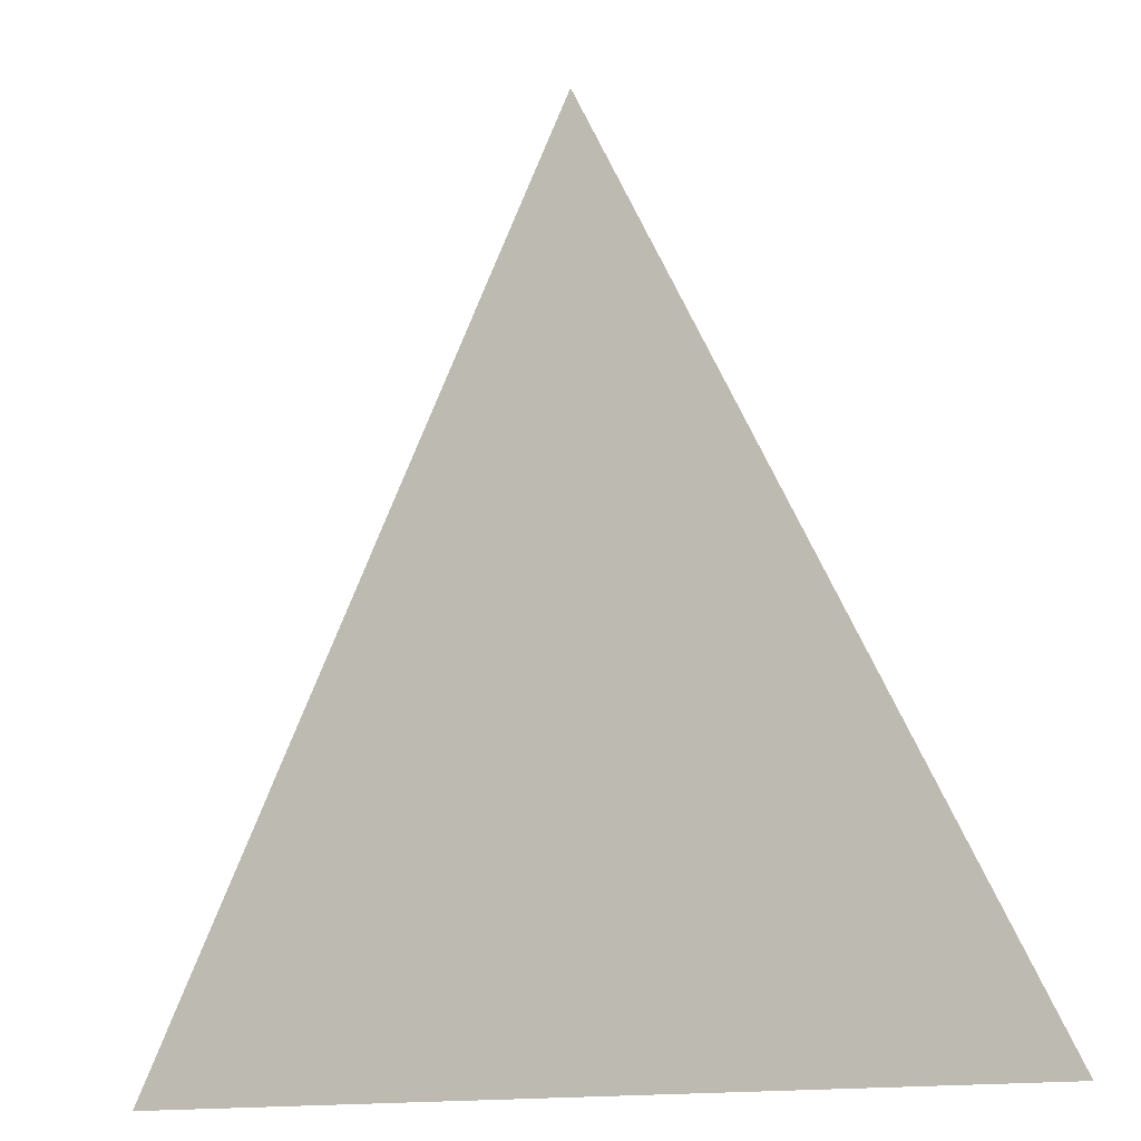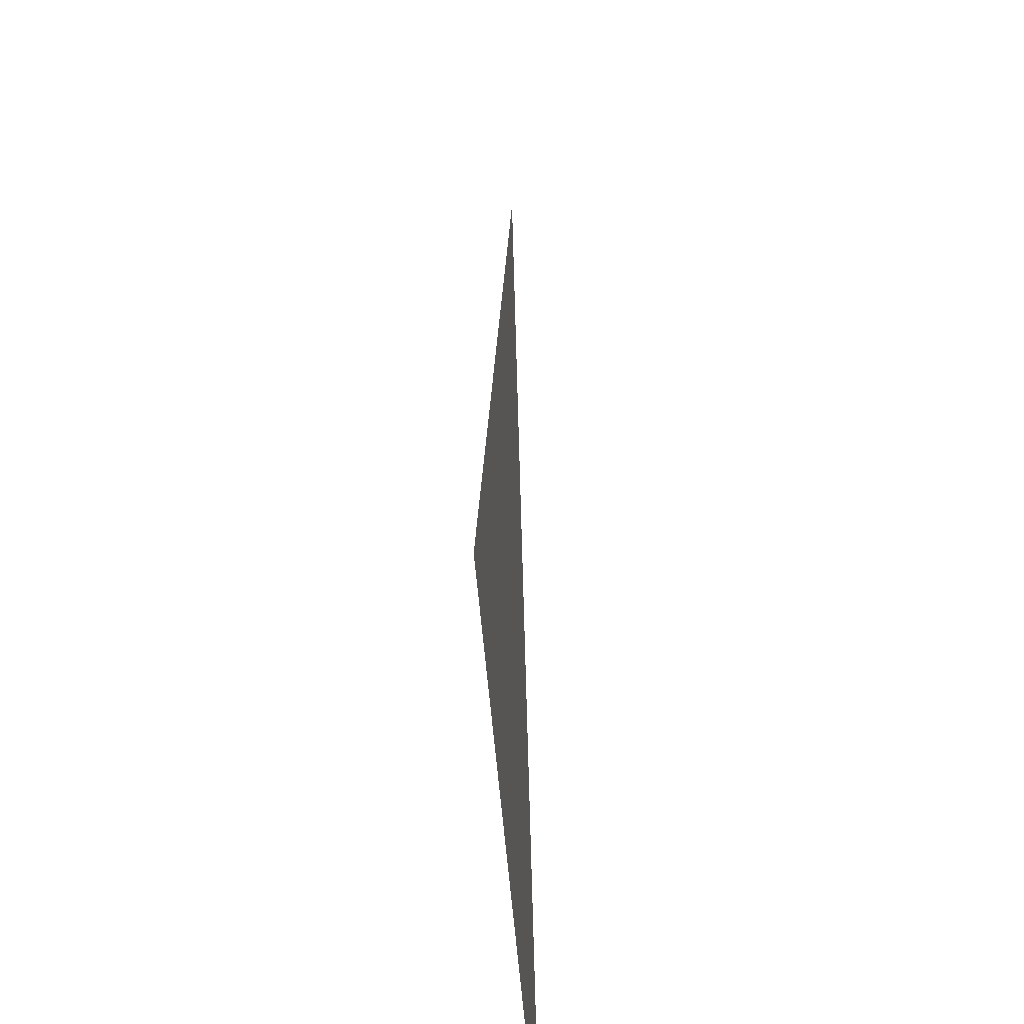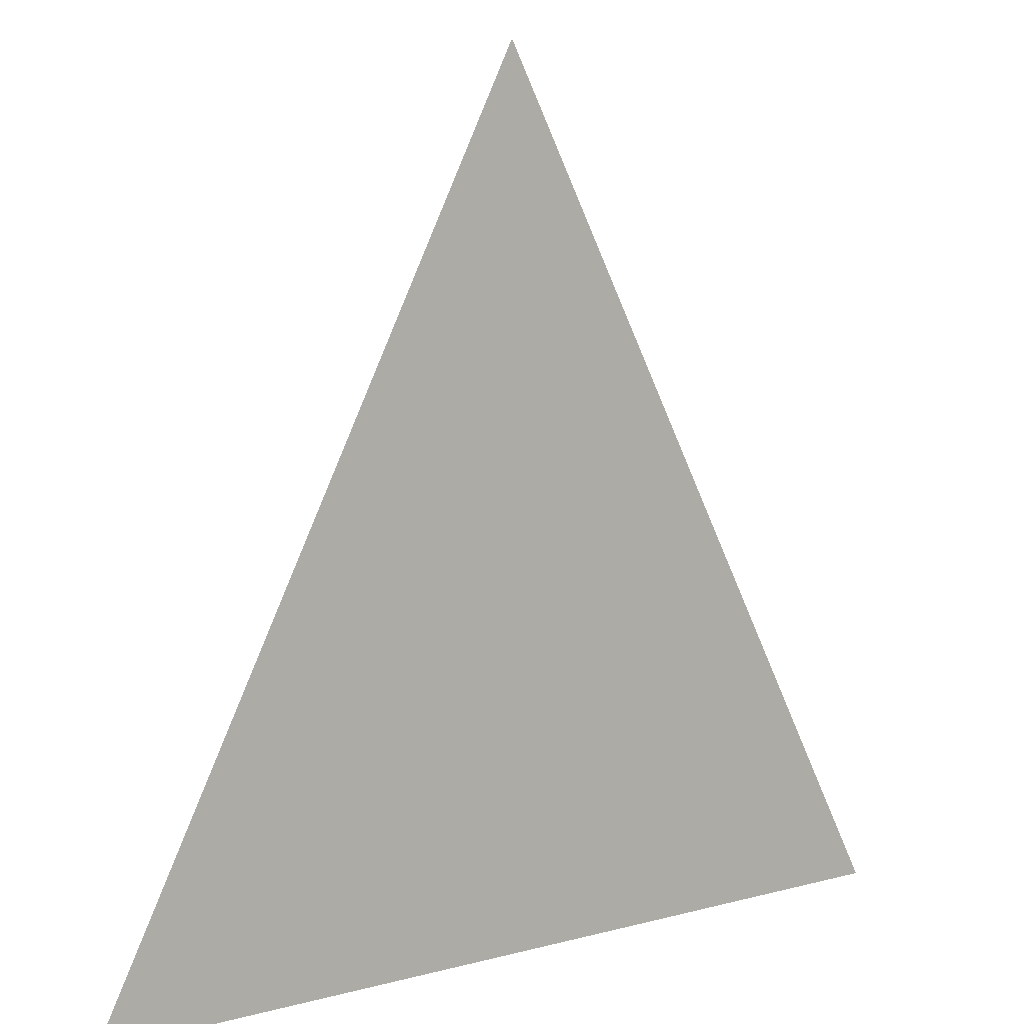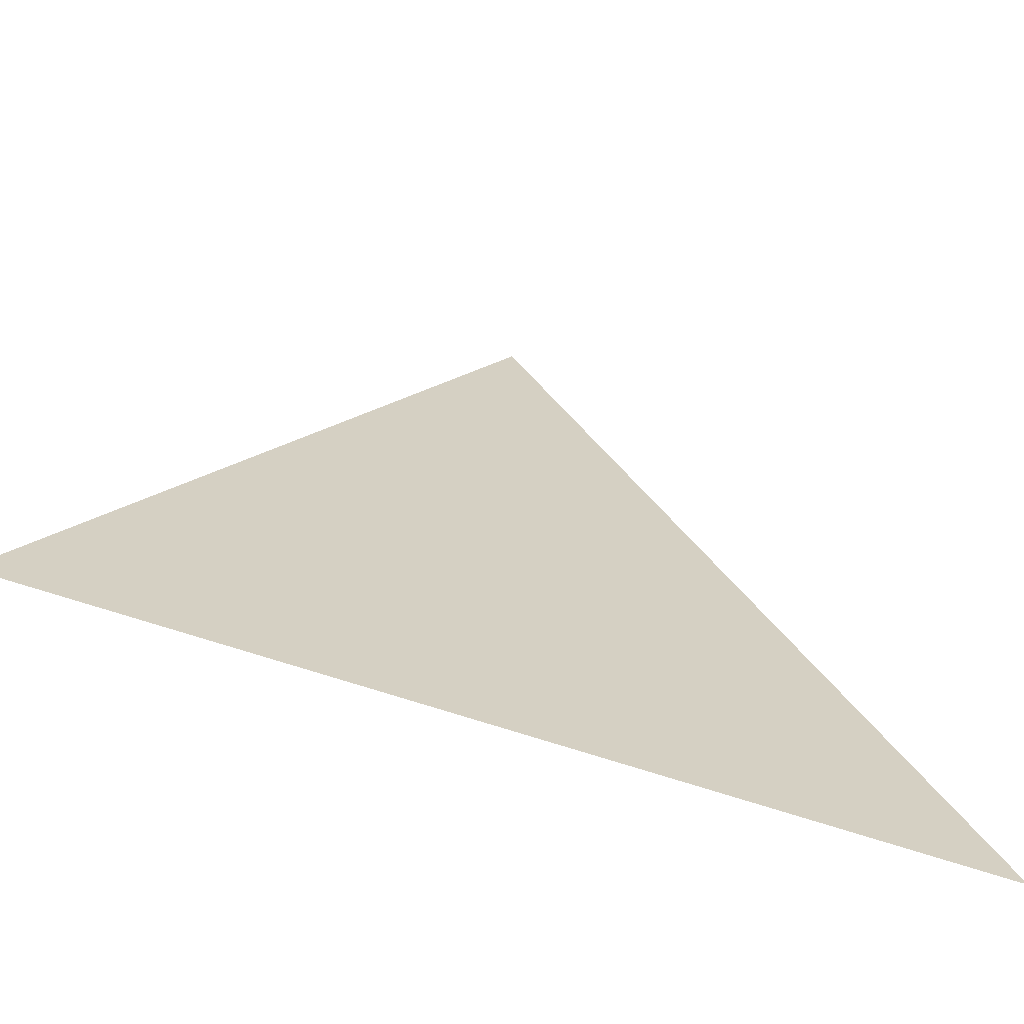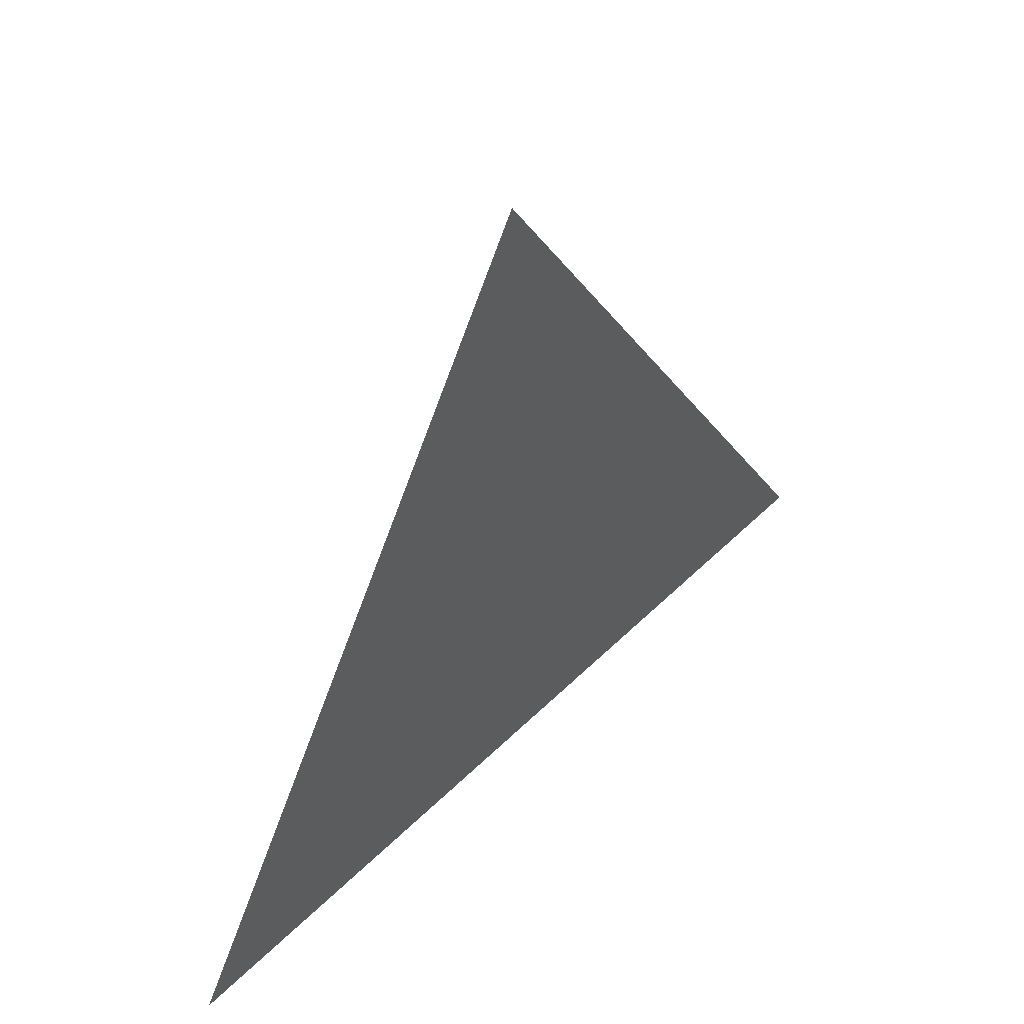
<metadata>
{"format":"obj","ext":"obj","renderer":"f3d","projection":"perspective","resolution":1024,"background":"white","views":[{"elev":-13.8,"azim":-151.5,"up":"+Y"},{"elev":-42.4,"azim":-86.5,"up":"+Y"},{"elev":10.9,"azim":-33.2,"up":"+Y"},{"elev":-67.0,"azim":161.4,"up":"+Y"},{"elev":56.4,"azim":-45.3,"up":"+Y"}]}
</metadata>
<code>
v  1 -1 0
v  0 1 0
v  -1 -1 0
g Plane001
f 1 2 3

</code>
